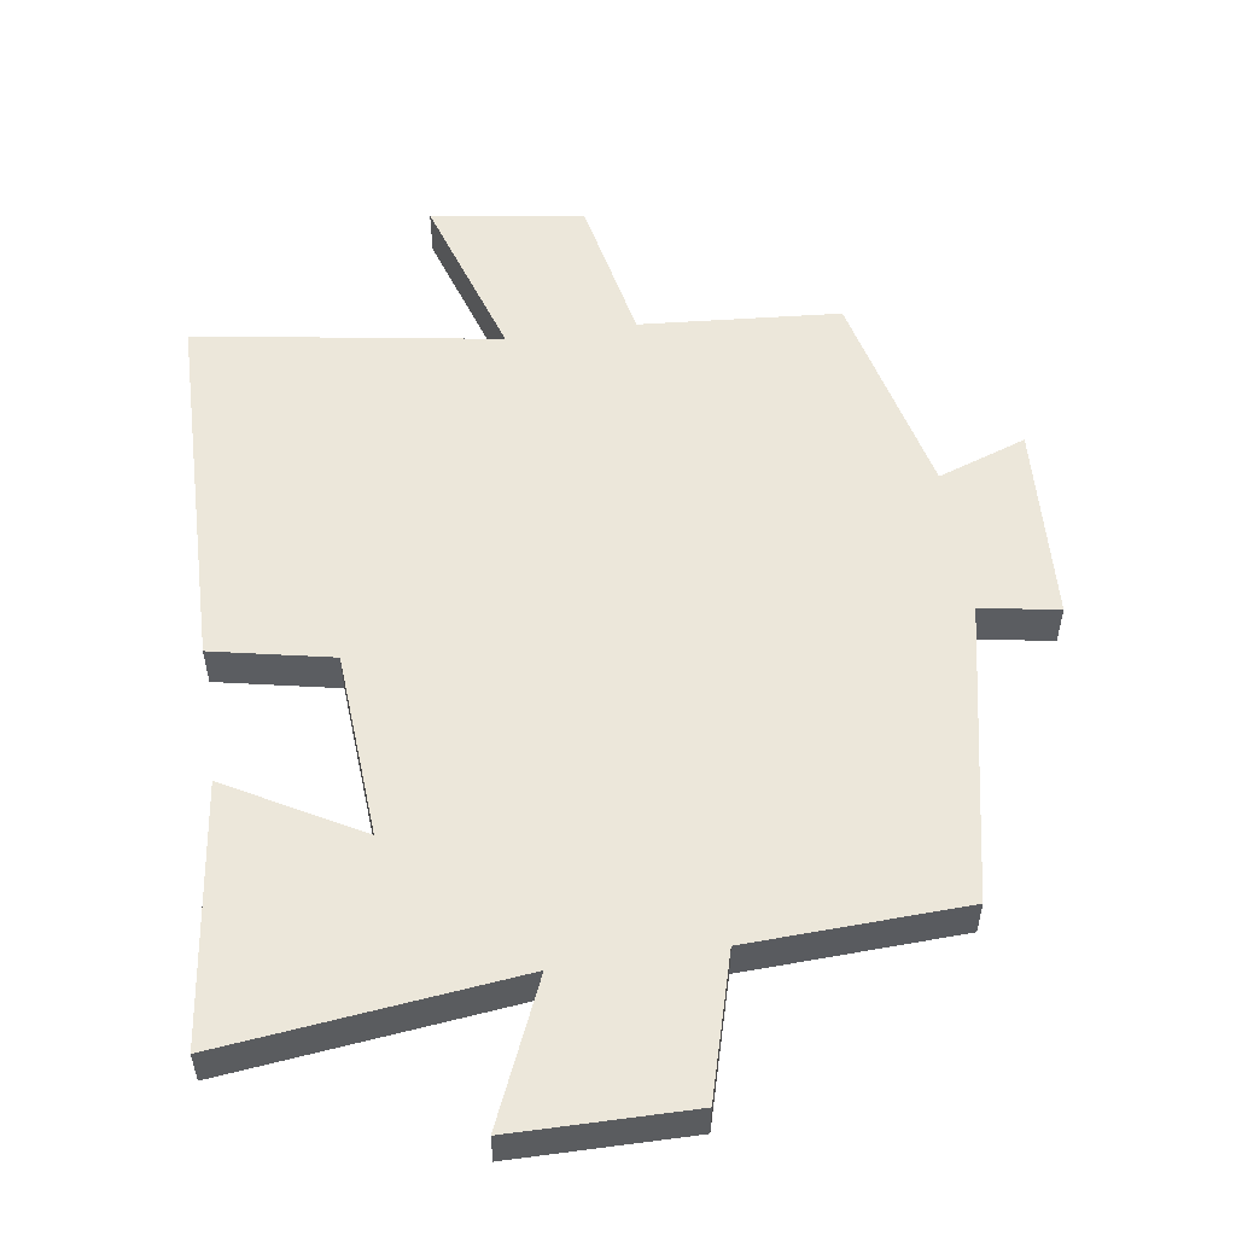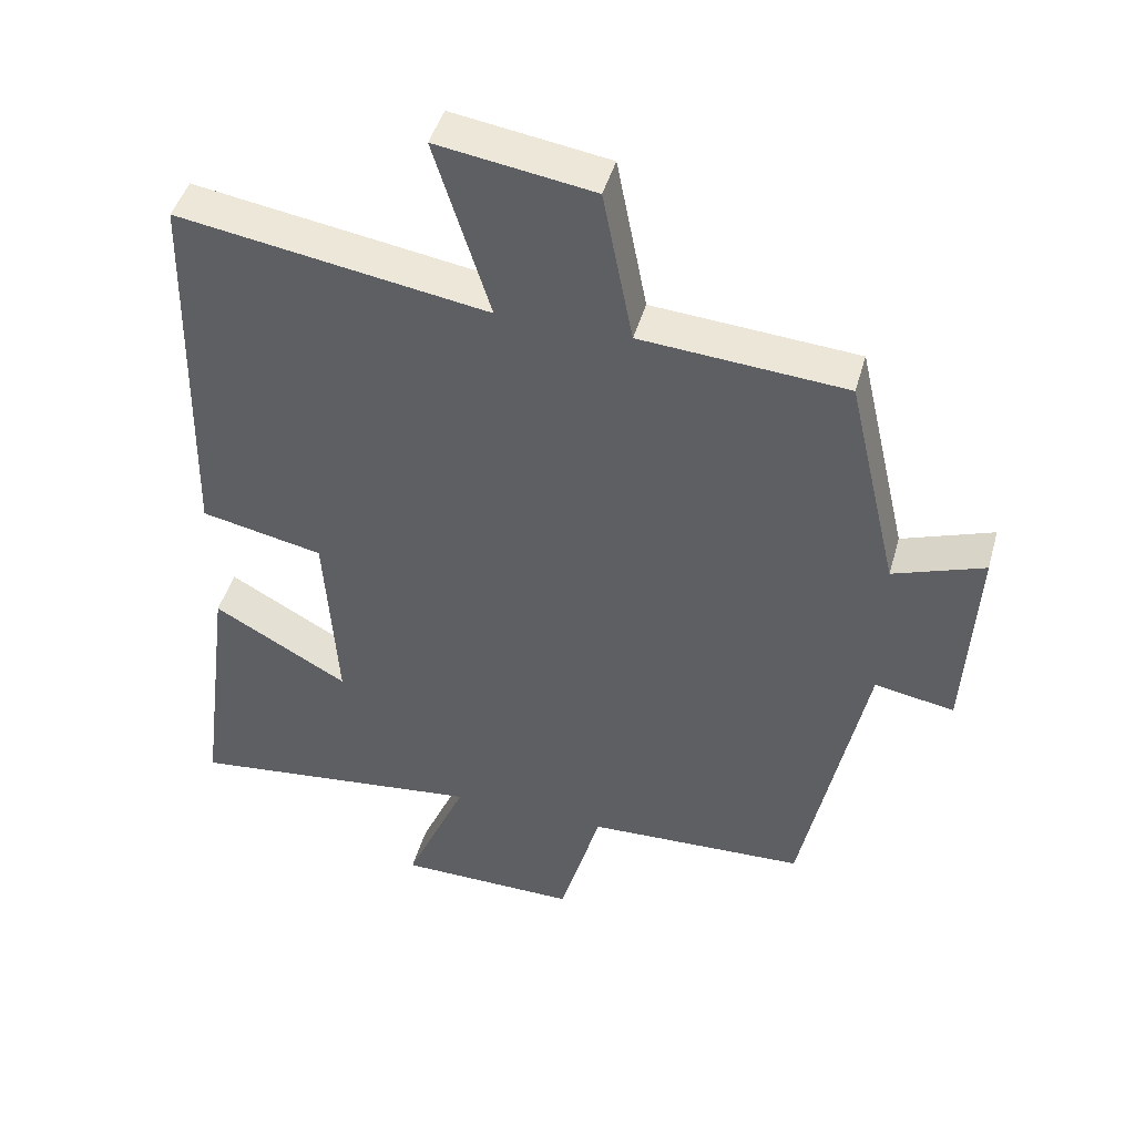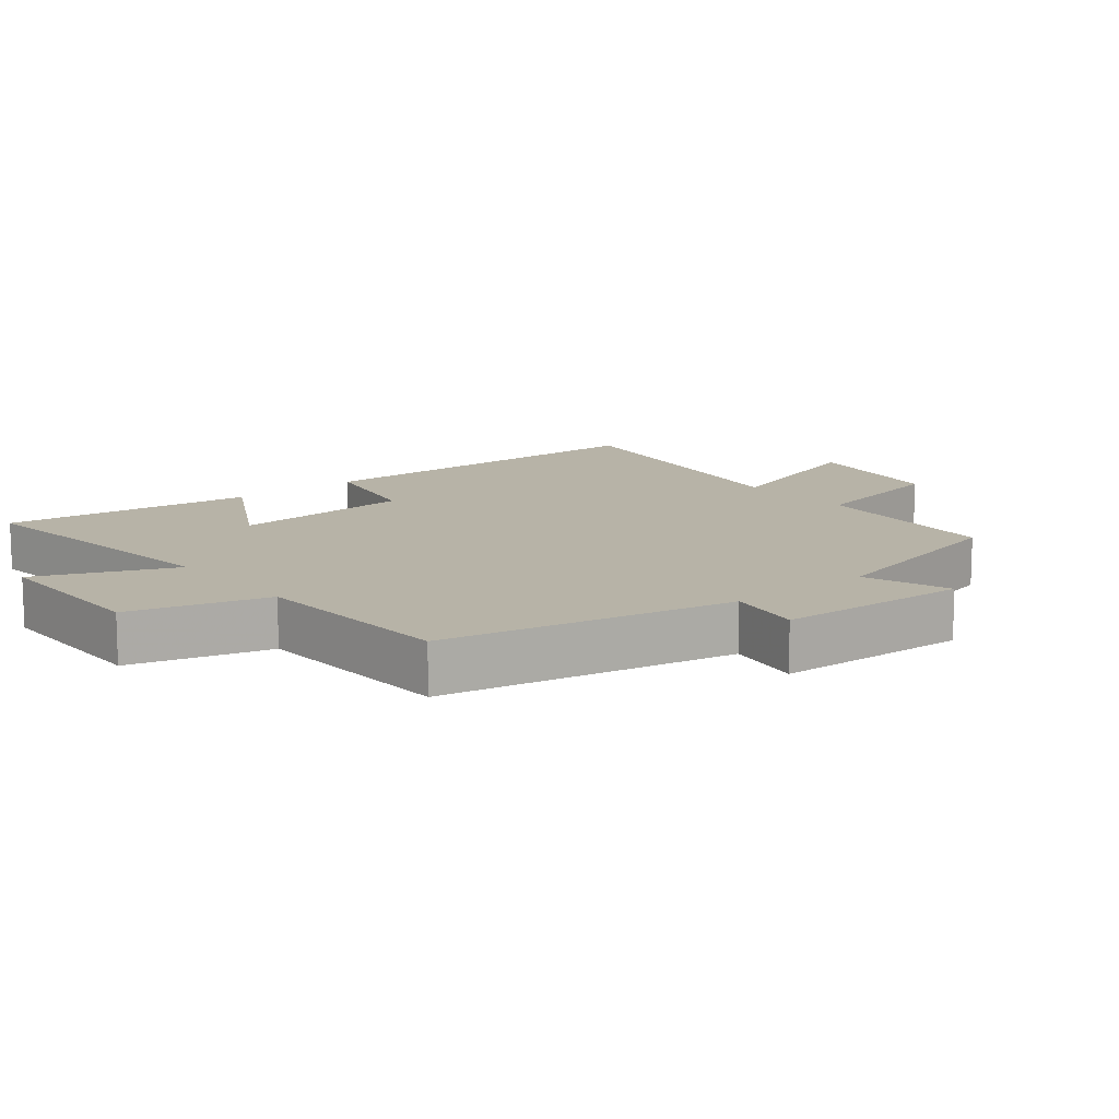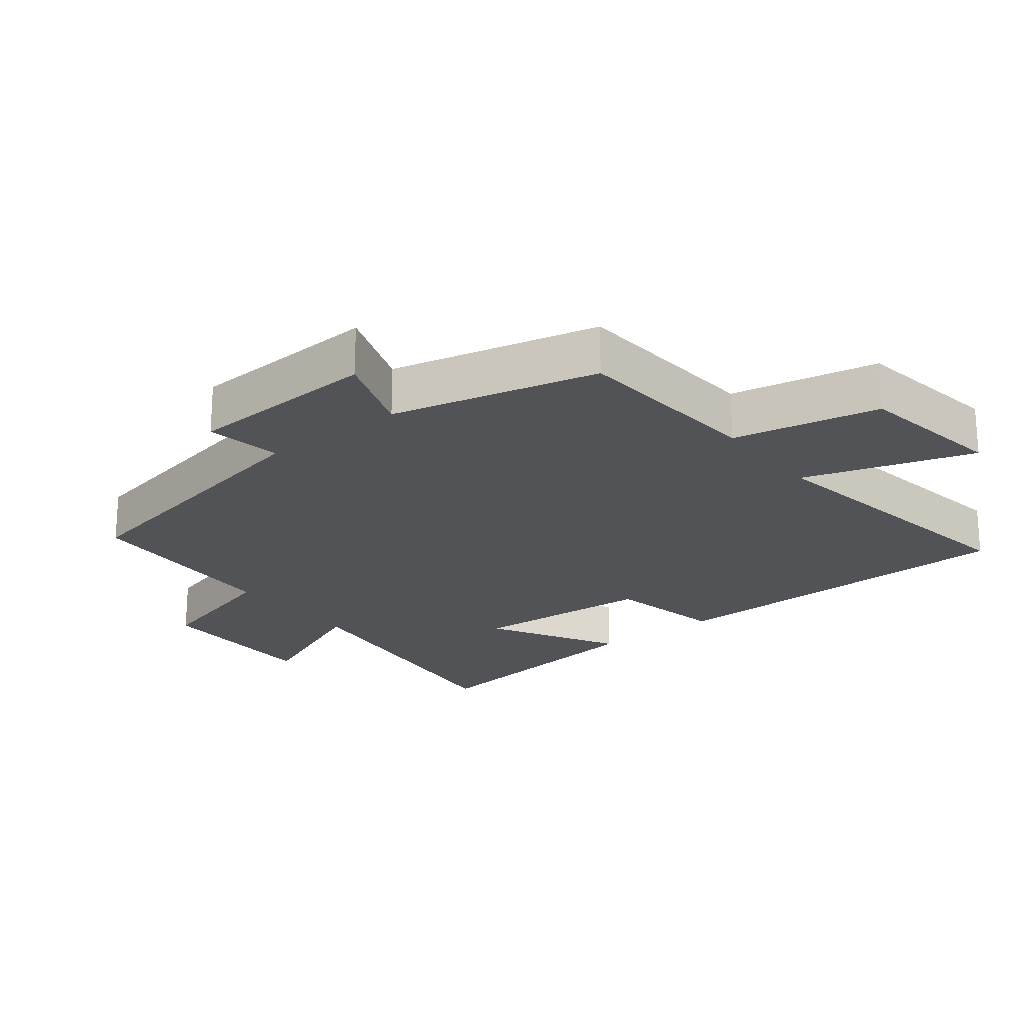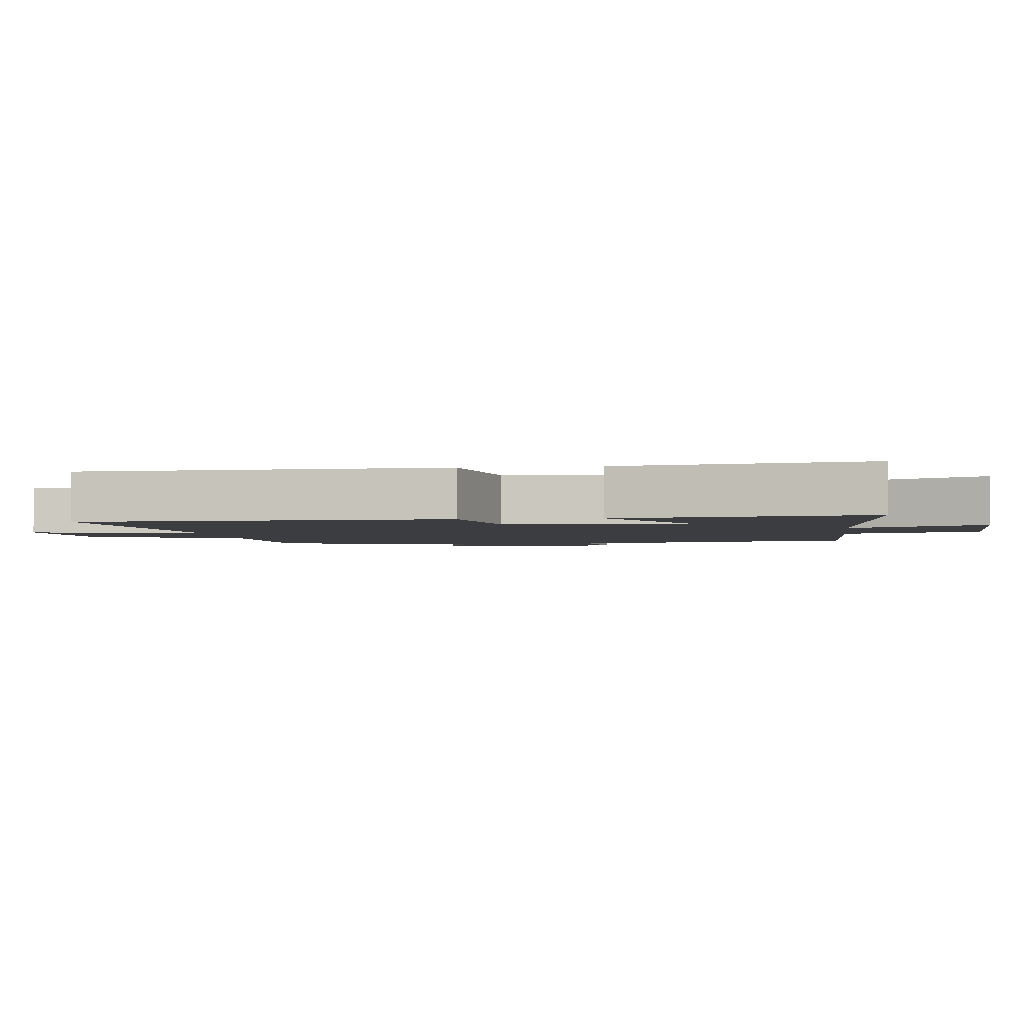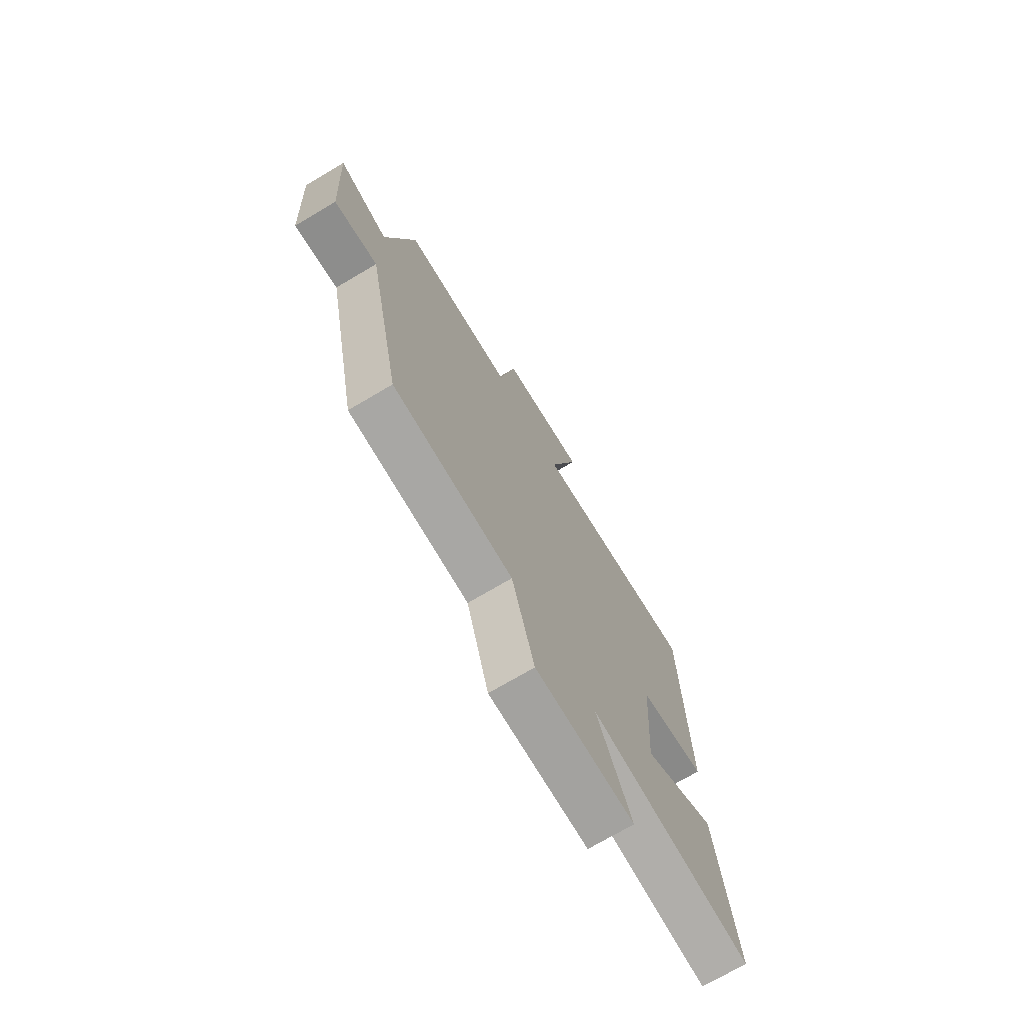
<metadata>
{"format":"obj","ext":"obj","renderer":"f3d","projection":"perspective","resolution":1024,"background":"white","views":[{"elev":54.1,"azim":171.6,"up":"+Y"},{"elev":45.1,"azim":-164.5,"up":"+Z"},{"elev":12.6,"azim":-129.4,"up":"+Y"},{"elev":-22.0,"azim":-52.0,"up":"+Y"},{"elev":-2.7,"azim":97.8,"up":"+Y"},{"elev":-72.7,"azim":-59.4,"up":"+Z"}]}
</metadata>
<code>
v -0.428 0.07 0.478
v -0.137 0.07 0.5
v -0.094 0.07 0.719
v 0.128 0.07 0.753
v 0.049 0.07 0.5
v 0.489 0.07 0.57
v 0.5 0.07 0.025
v 0.326 0.07 -0.011
v 0.308 0.07 -0.283
v 0.5 0.07 -0.175
v 0.548 0.07 -0.549
v 0.126 0.07 -0.5
v 0.214 0.07 -0.703
v -0.042 0.07 -0.705
v -0.1 0.07 -0.5
v -0.411 0.07 -0.487
v -0.5 0.07 -0.053
v -0.613 0.07 -0.073
v -0.629 0.07 0.215
v -0.5 0.07 0.169
v -0.428 0 0.478
v -0.137 0 0.5
v -0.094 0 0.719
v 0.128 0 0.753
v 0.049 0 0.5
v 0.489 0 0.57
v 0.5 0 0.025
v 0.326 0 -0.011
v 0.308 0 -0.283
v 0.5 0 -0.175
v 0.548 0 -0.549
v 0.126 0 -0.5
v 0.214 0 -0.703
v -0.042 0 -0.705
v -0.1 0 -0.5
v -0.411 0 -0.487
v -0.5 0 -0.053
v -0.613 0 -0.073
v -0.629 0 0.215
v -0.5 0 0.169
f 17 18 19 20
f 20 1 2
f 17 20 2
f 16 17 2
f 15 16 2
f 12 13 14 15
f 12 15 2 3
f 9 10 11 12
f 8 9 12 3
f 5 6 7 8
f 5 8 3
f 3 4 5
f 40 39 38 37
f 22 21 40
f 22 40 37
f 22 37 36
f 22 36 35
f 35 34 33 32
f 23 22 35 32
f 32 31 30 29
f 23 32 29 28
f 28 27 26 25
f 23 28 25
f 25 24 23
f 1 21 22 2
f 2 22 23 3
f 3 23 24 4
f 4 24 25 5
f 5 25 26 6
f 6 26 27 7
f 7 27 28 8
f 8 28 29 9
f 9 29 30 10
f 10 30 31 11
f 11 31 32 12
f 12 32 33 13
f 13 33 34 14
f 14 34 35 15
f 15 35 36 16
f 16 36 37 17
f 17 37 38 18
f 18 38 39 19
f 19 39 40 20
f 20 40 21 1

</code>
